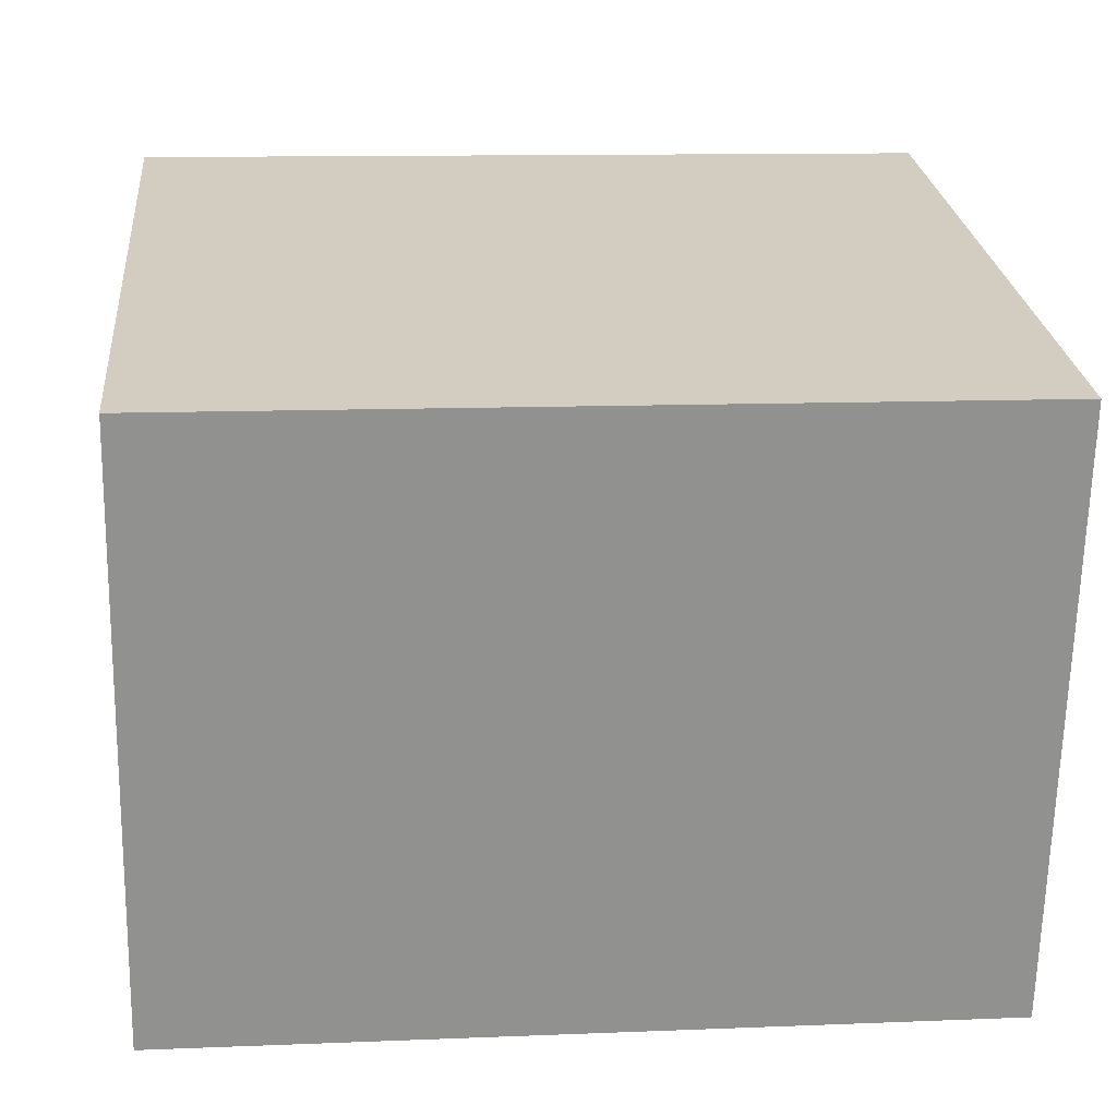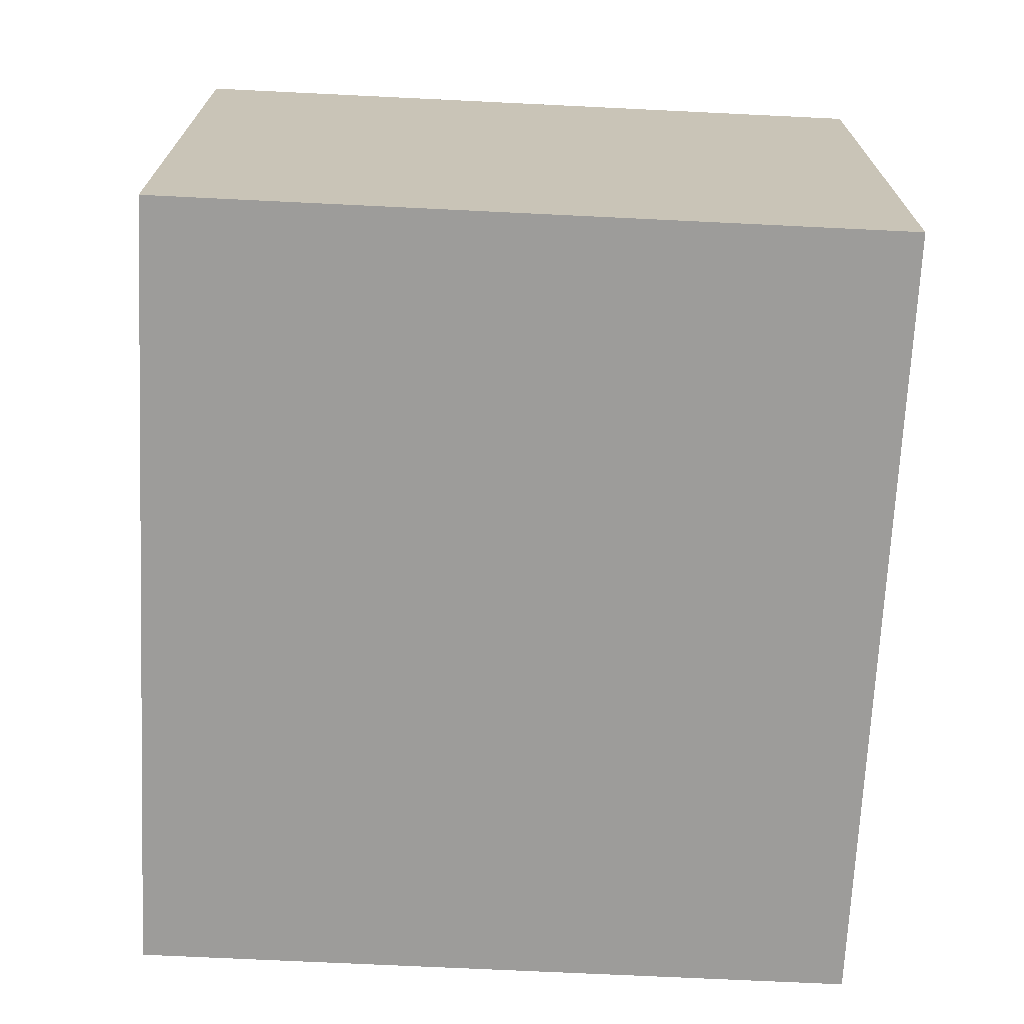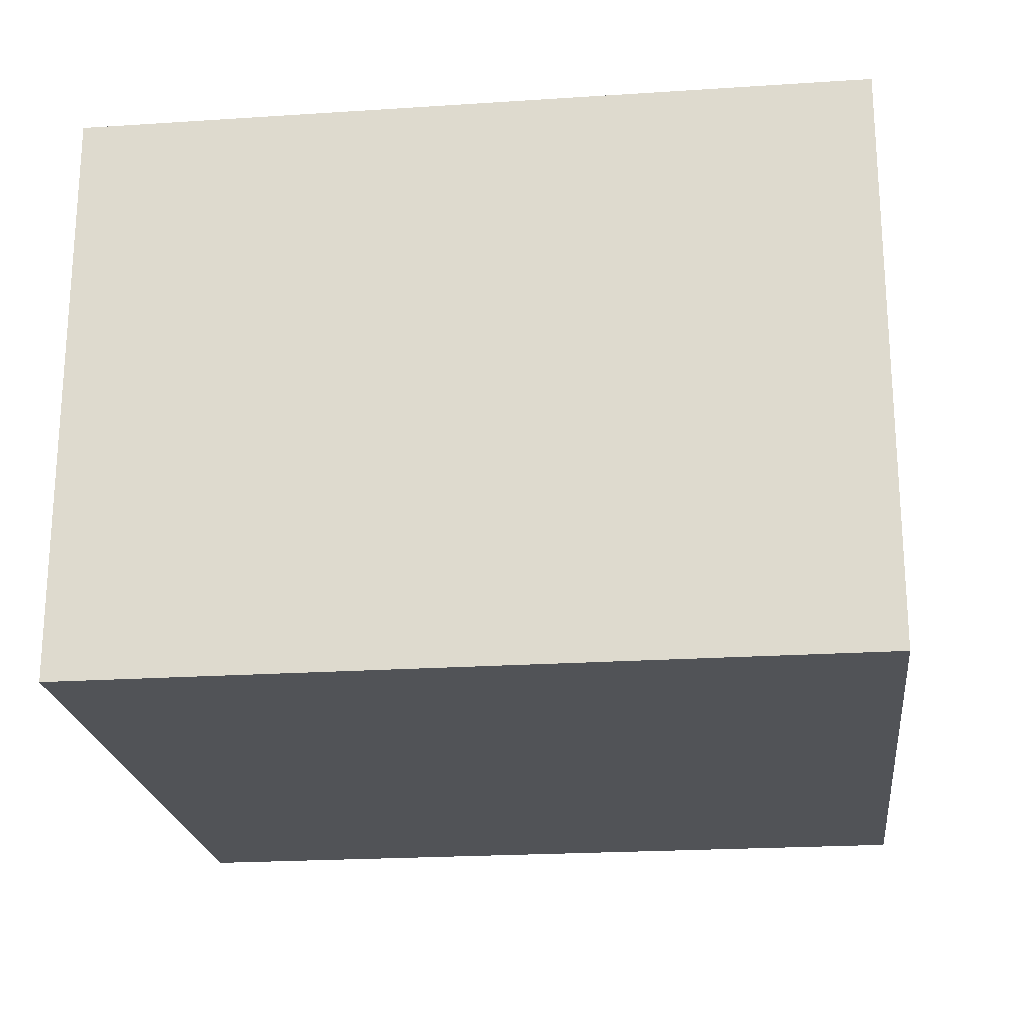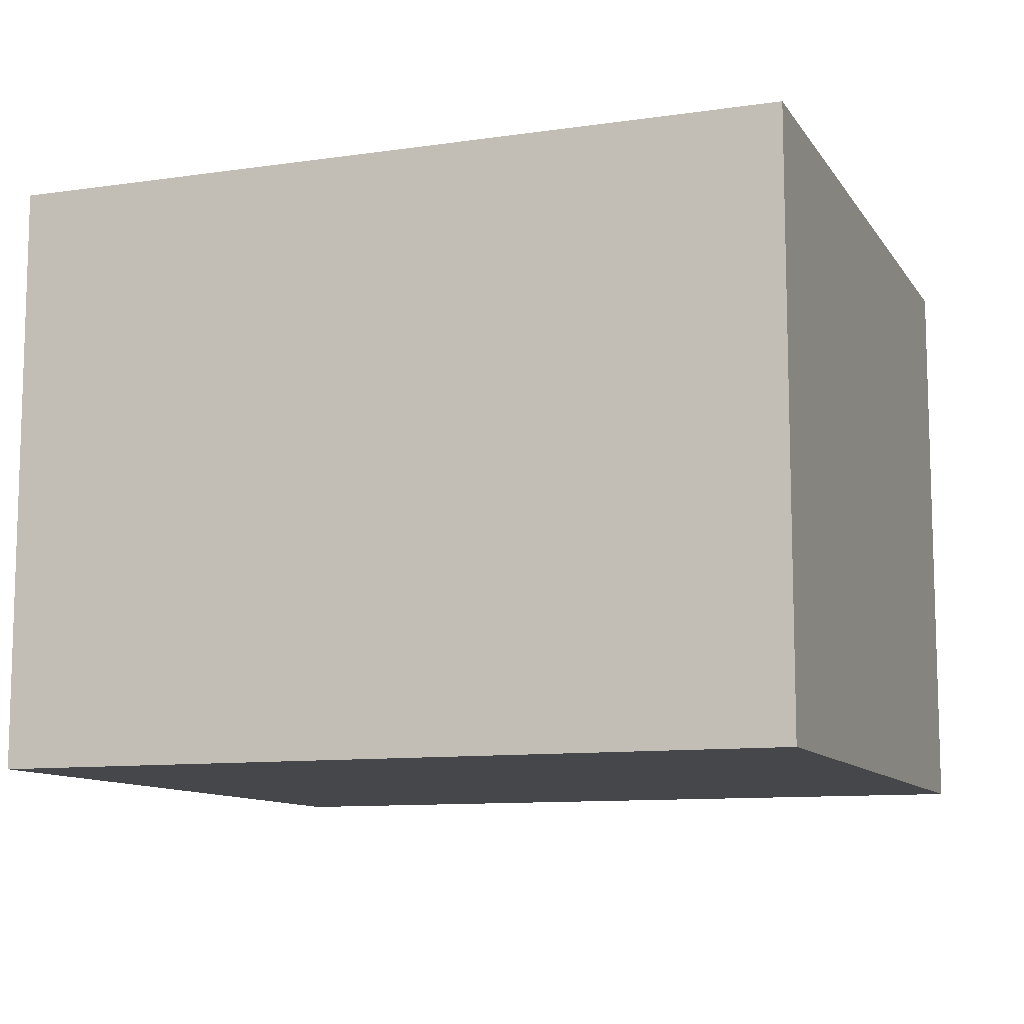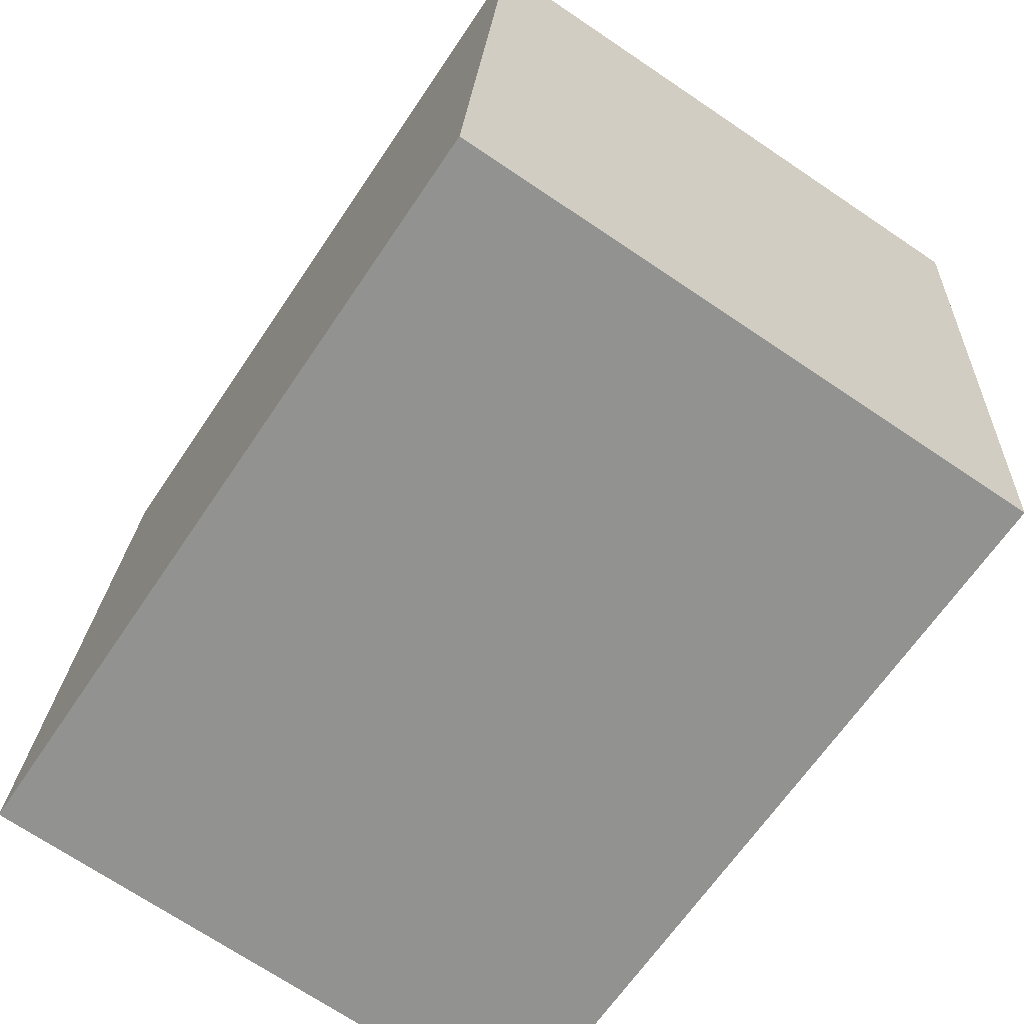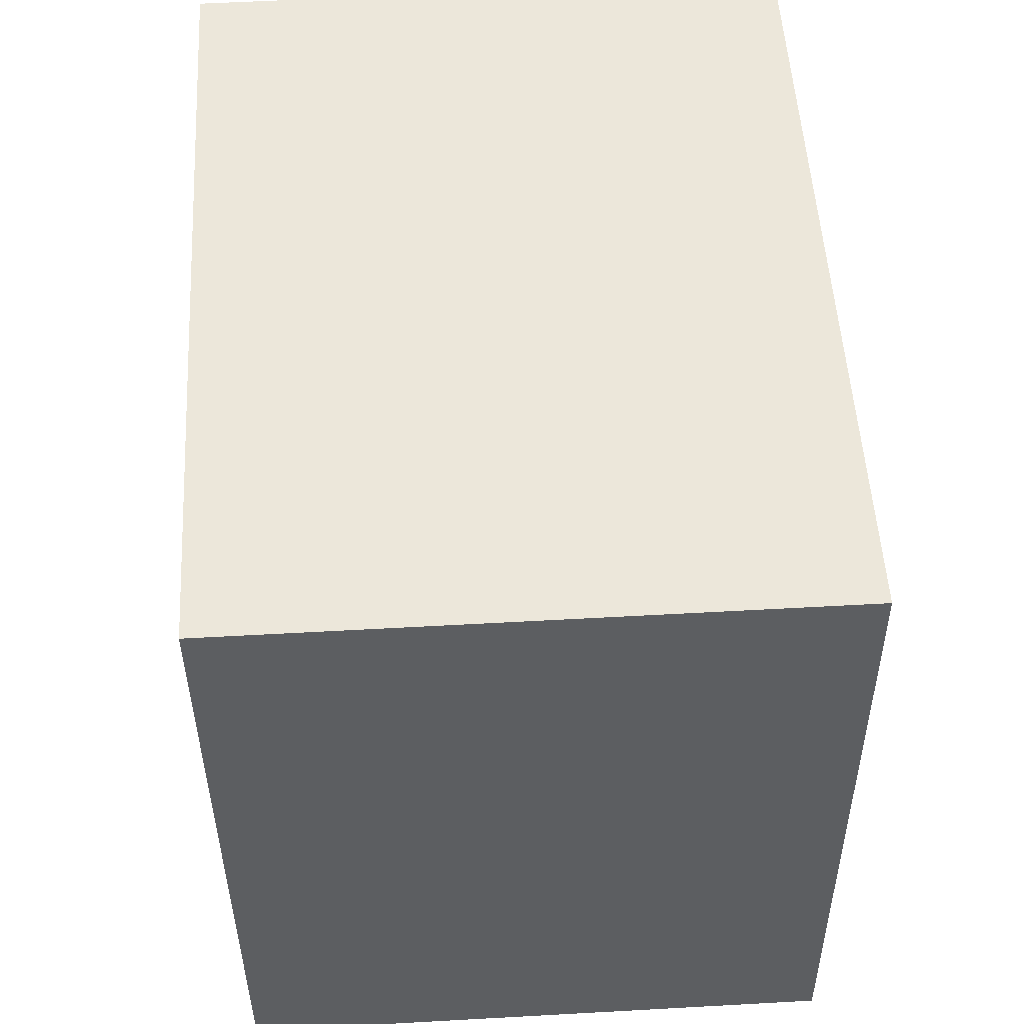
<metadata>
{"format":"obj","ext":"obj","renderer":"f3d","projection":"perspective","resolution":1024,"background":"white","views":[{"elev":-65.7,"azim":178.8,"up":"+Z"},{"elev":-70.3,"azim":-87.4,"up":"+Y"},{"elev":-21.9,"azim":-168.0,"up":"+Y"},{"elev":-10.4,"azim":-154.4,"up":"+Y"},{"elev":-71.1,"azim":56.1,"up":"+Z"},{"elev":57.4,"azim":-93.3,"up":"+Z"}]}
</metadata>
<code>
v  3.687 2.536 2.771
v  0 2.536 1.553e-16
v  0.291 2.536 3.092
v  3.396 2.536 -0.321
v  0.291 -1.893e-16 3.092
v  3.687 -1.697e-16 2.771
v  3.396 1.966e-17 -0.321
v  0 0 0
g defaultobject
f 1 2 3
f 2 1 4
f 5 1 3
f 1 5 6
f 7 1 6
f 1 7 4
f 7 2 4
f 2 7 8
f 8 3 2
f 3 8 5
f 8 6 5
f 6 8 7

</code>
